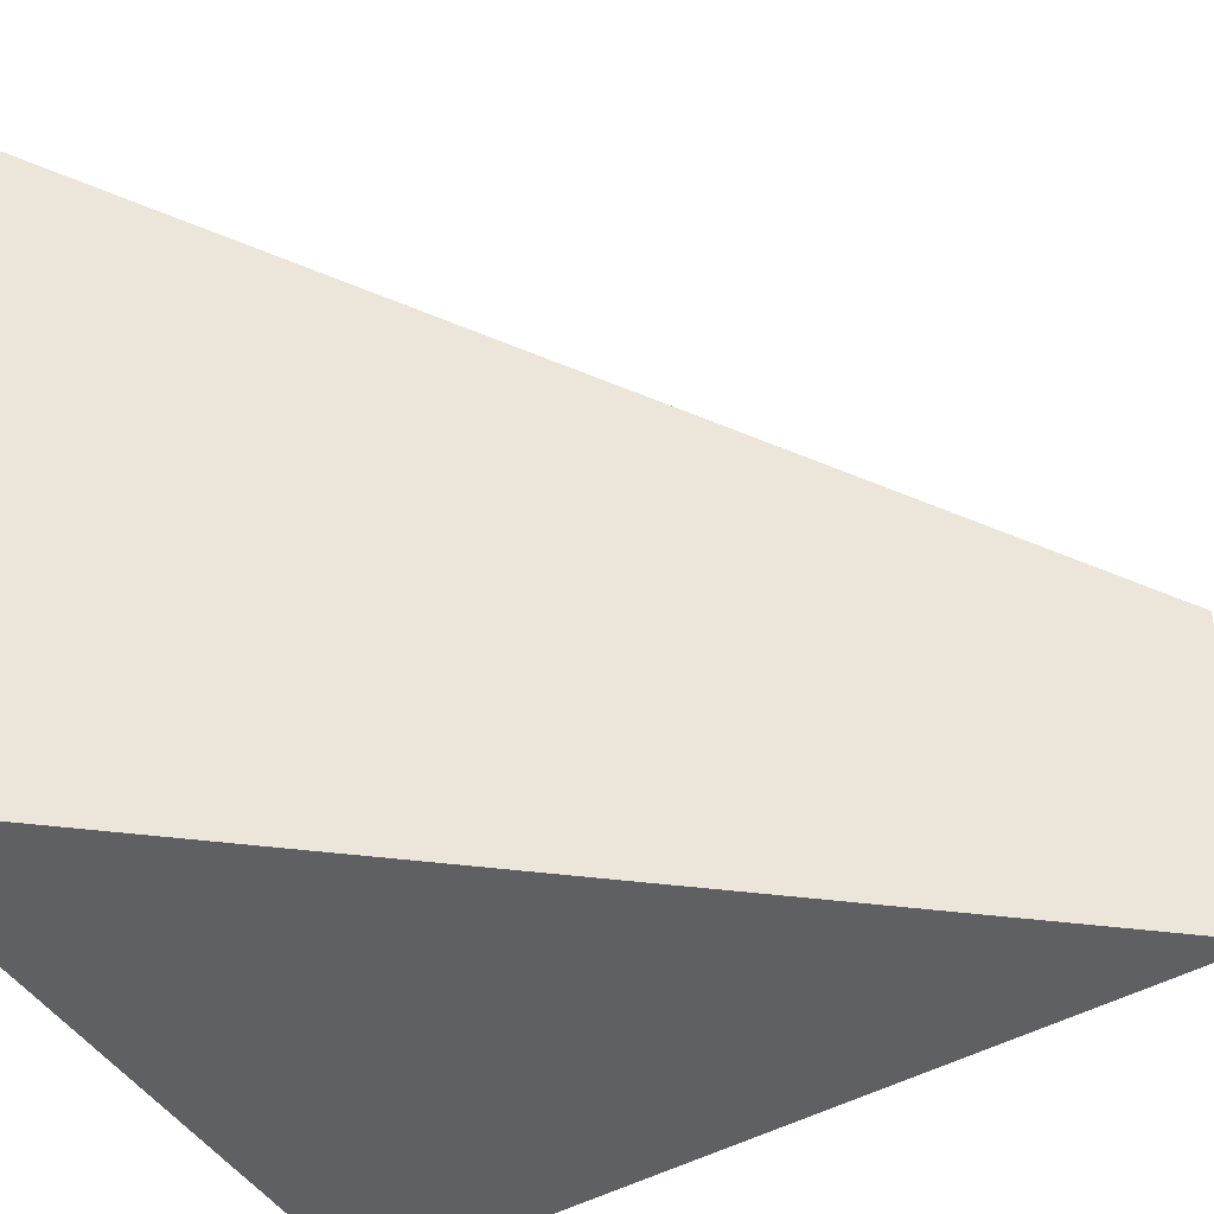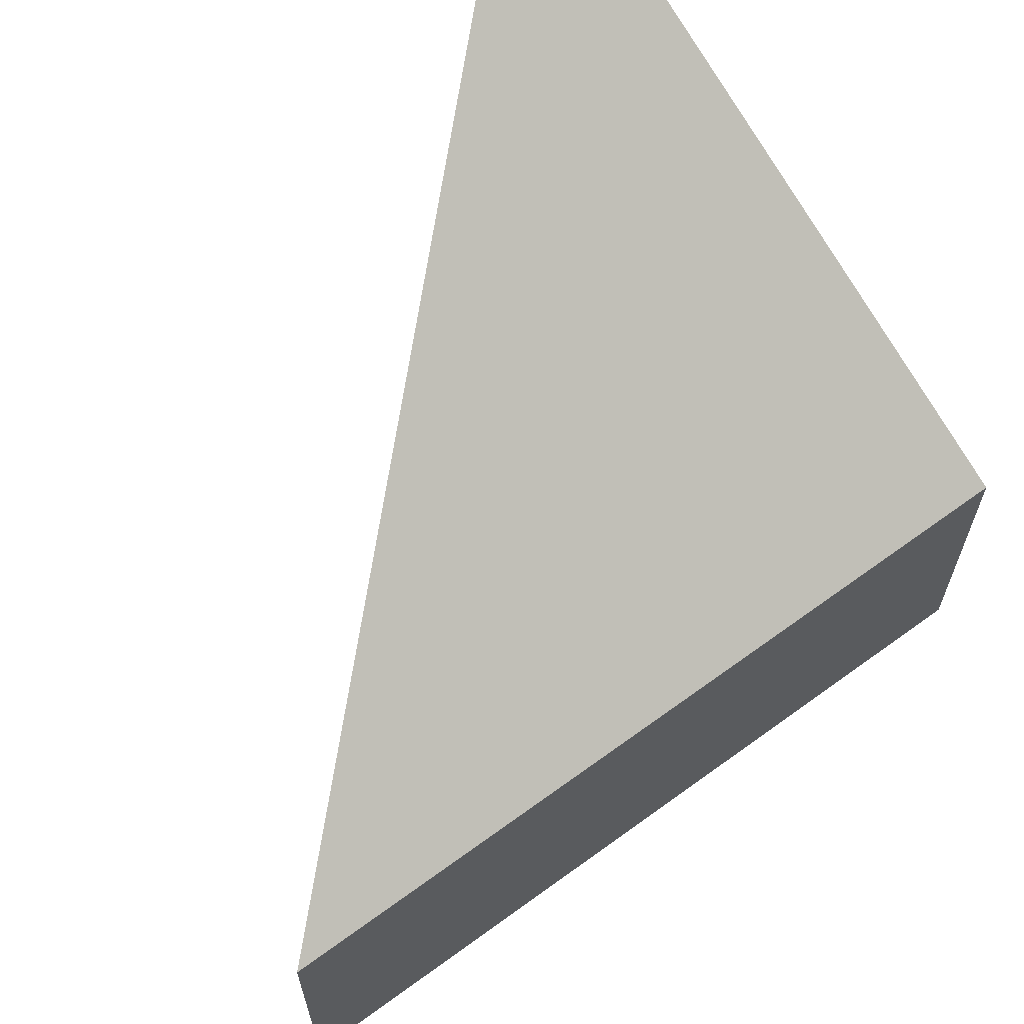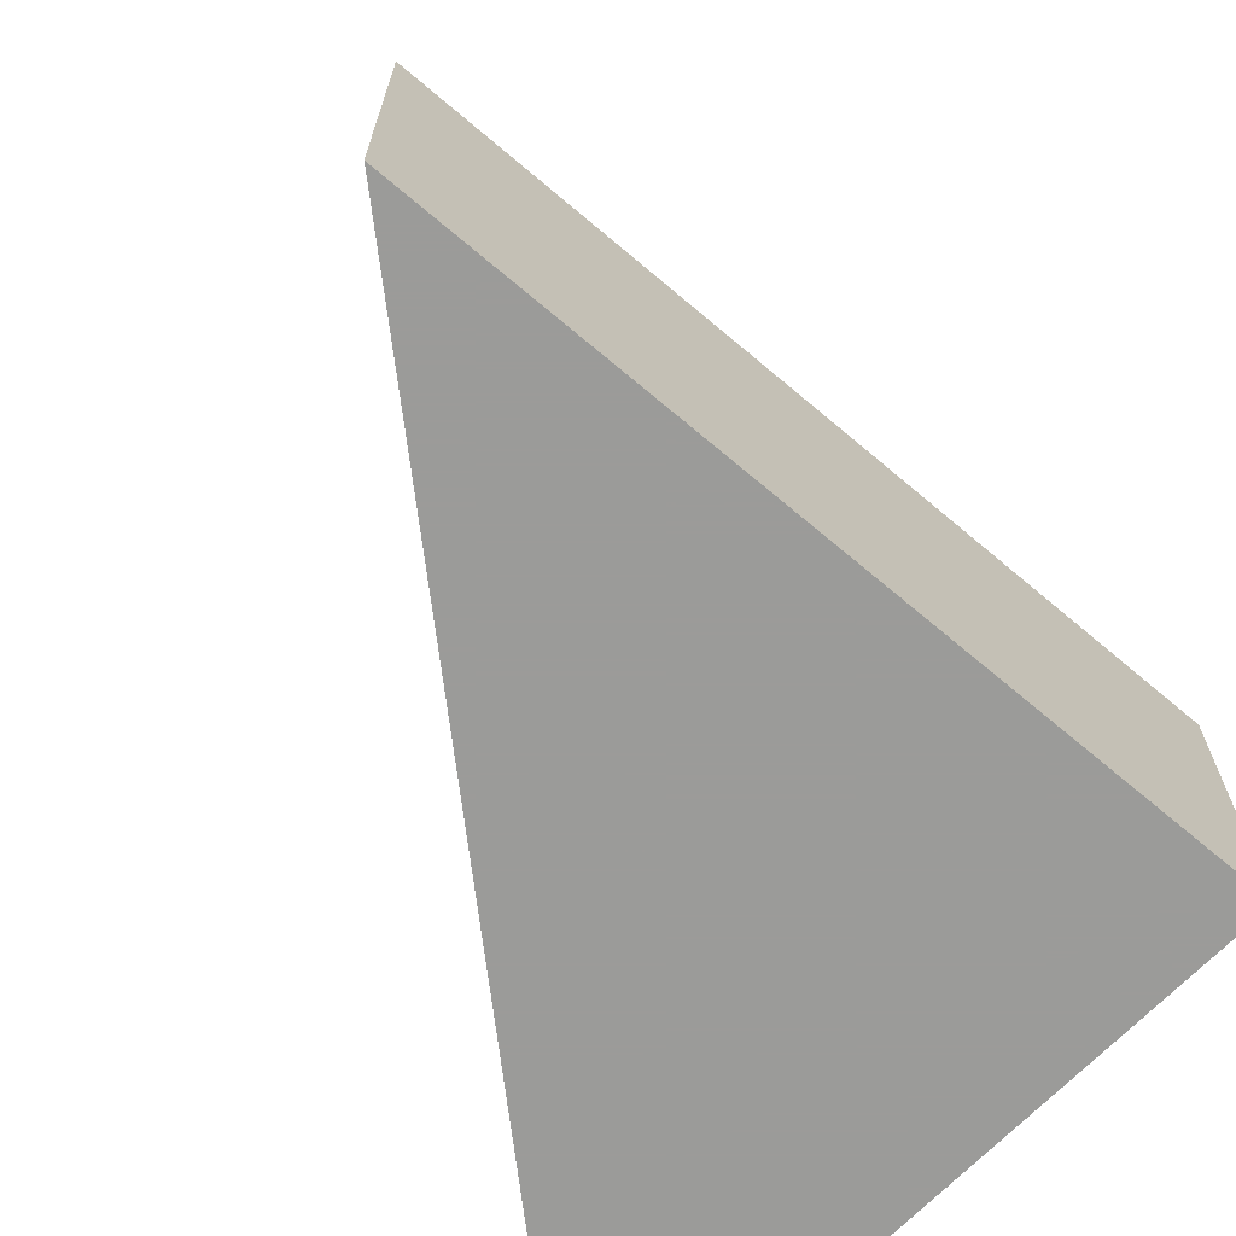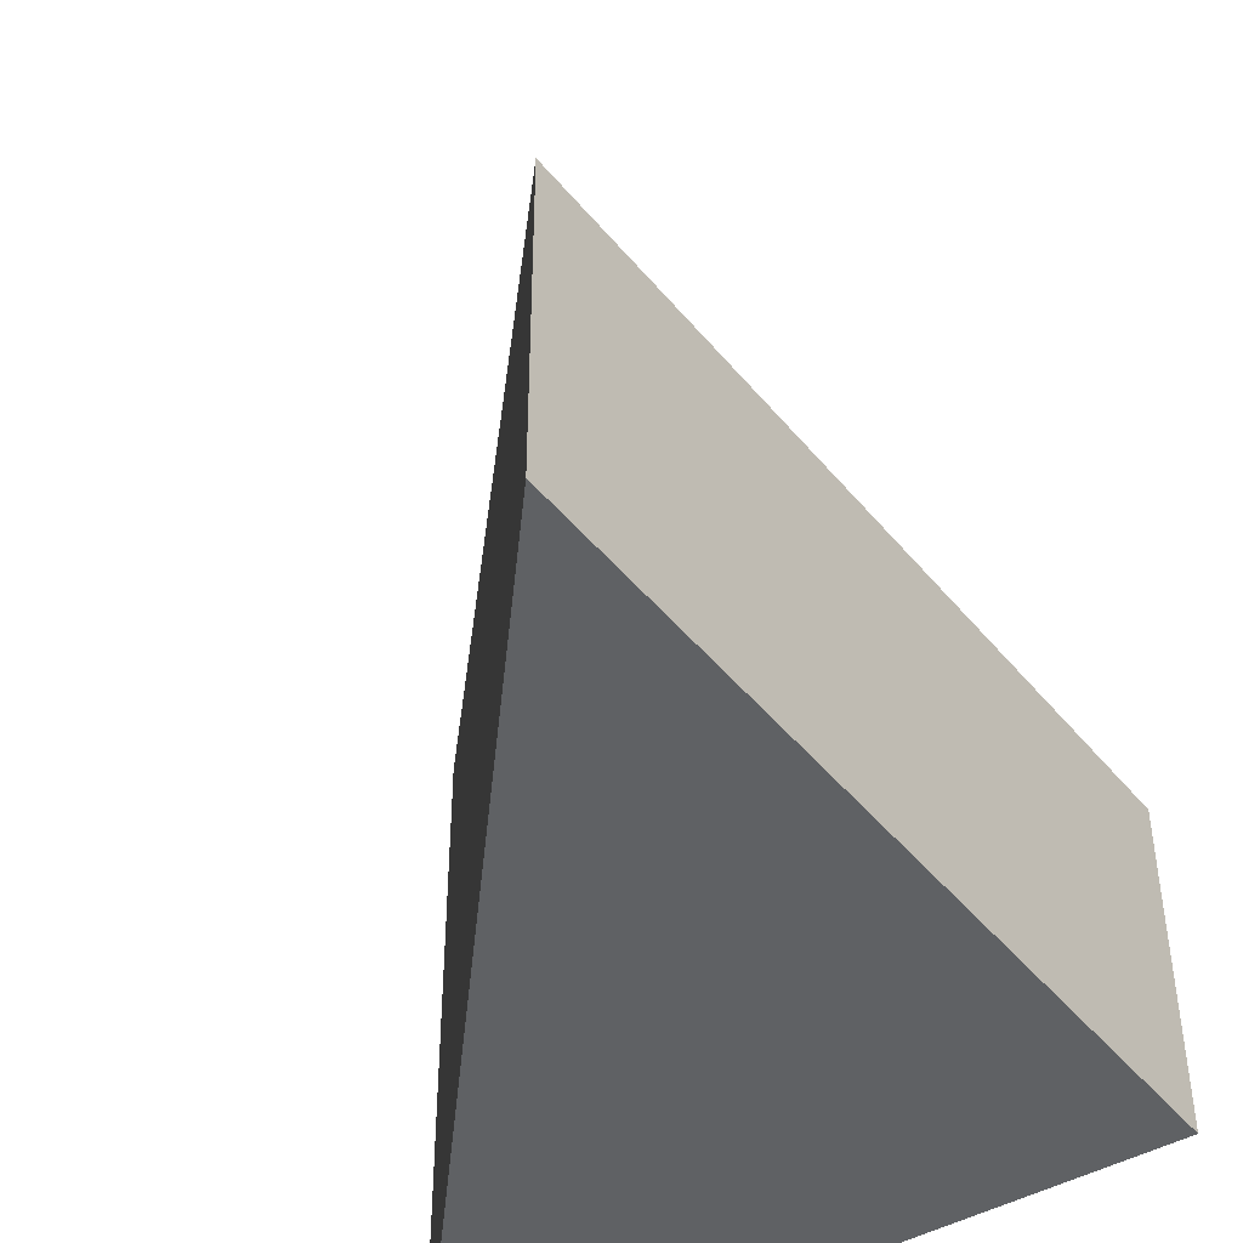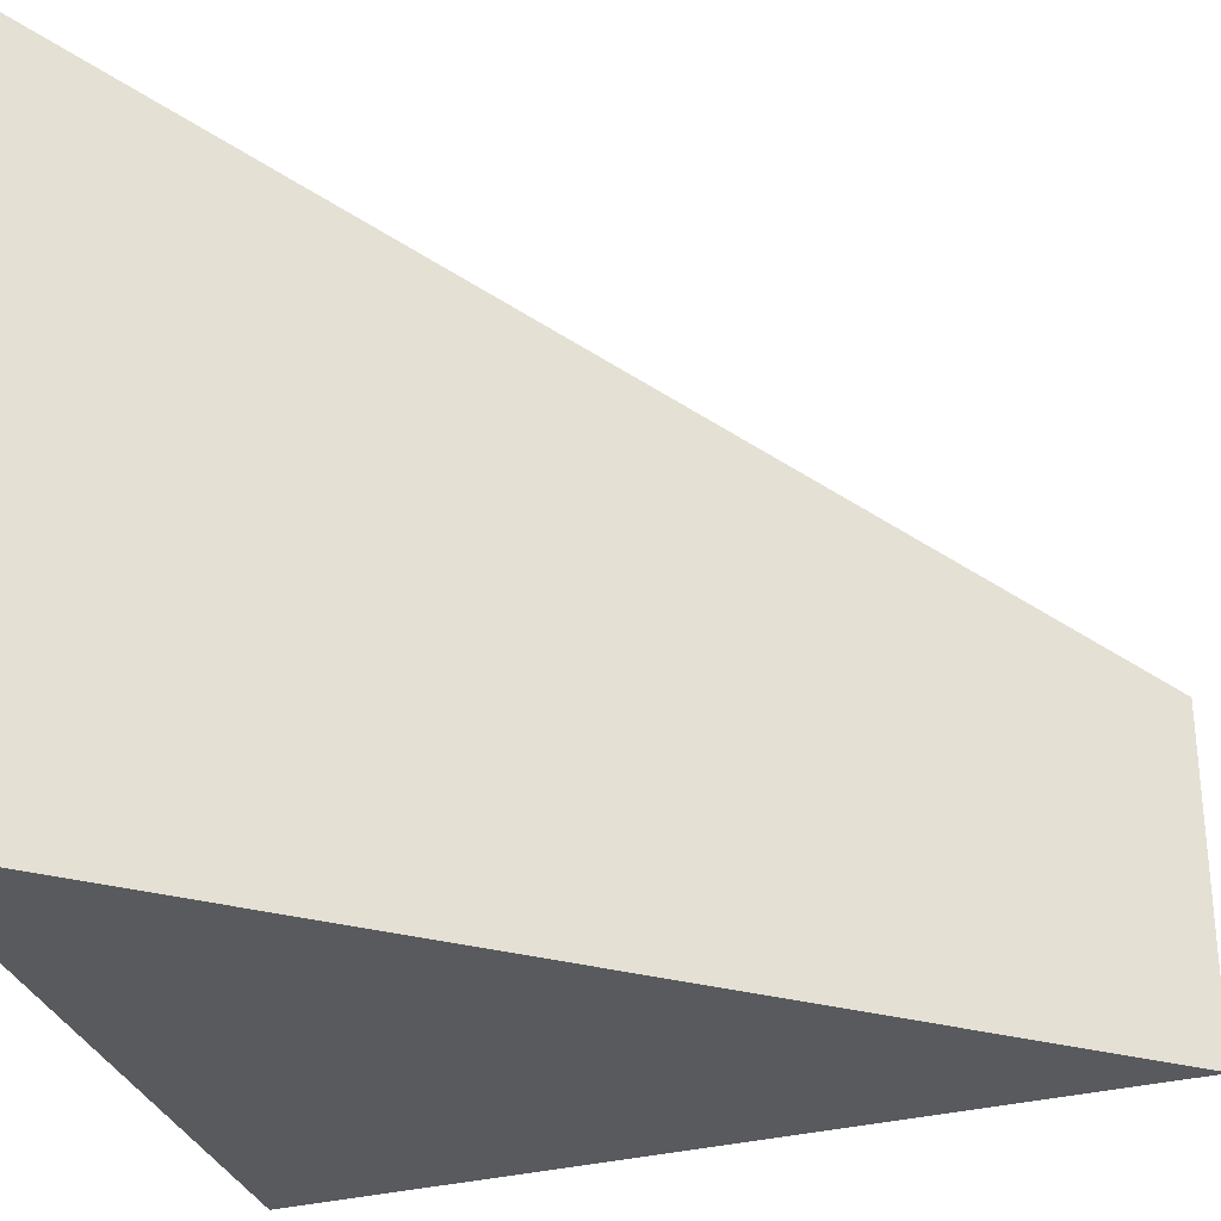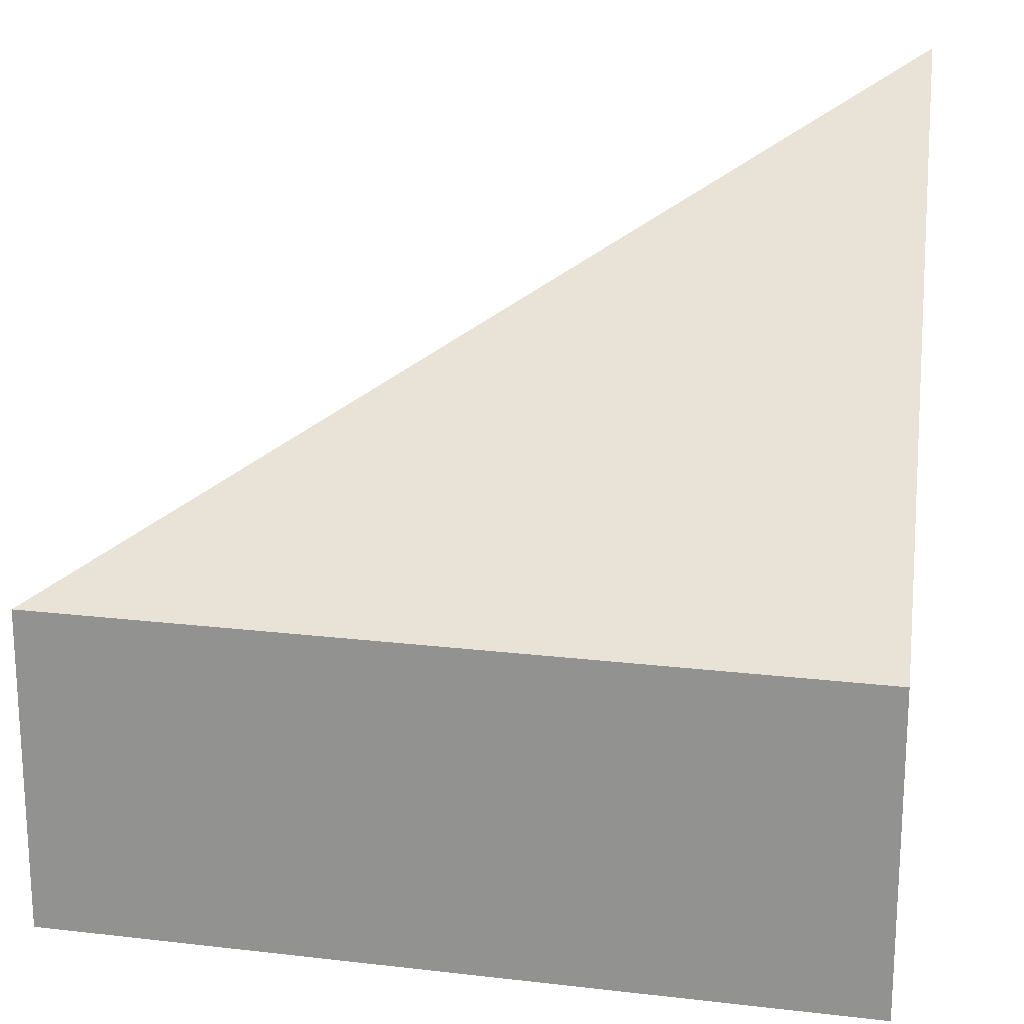
<metadata>
{"format":"obj","ext":"obj","renderer":"f3d","projection":"perspective","resolution":1024,"background":"white","views":[{"elev":-43.6,"azim":107.2,"up":"+Y"},{"elev":66.8,"azim":-143.1,"up":"+Y"},{"elev":-69.6,"azim":-147.2,"up":"+Y"},{"elev":-46.1,"azim":-160.1,"up":"+Y"},{"elev":-30.9,"azim":94.1,"up":"+Y"},{"elev":21.1,"azim":-94.9,"up":"+Y"}]}
</metadata>
<code>
v 4.056 -0.1285 -3.389
v 4.081 -0.1285 -3.472
v 4.081 -0.1639 -3.472
v 4.056 -0.1639 -3.389
v 4.056 -0.1639 -3.389
v 4.081 -0.1639 -3.472
v 4.13 -0.1639 -3.372
v 4.13 -0.08483 -3.372
v 4.056 -0.1285 -3.389
v 4.056 -0.1639 -3.389
v 4.13 -0.1639 -3.372
v 4.13 -0.08483 -3.372
v 4.081 -0.1285 -3.472
v 4.056 -0.1285 -3.389
v 4.081 -0.1285 -3.472
v 4.13 -0.08483 -3.372
v 4.13 -0.1639 -3.372
v 4.081 -0.1639 -3.472
f 1 2 3
f 1 3 4
f 5 6 7
f 8 9 10
f 8 10 11
f 12 13 14
f 15 16 17
f 15 17 18

</code>
